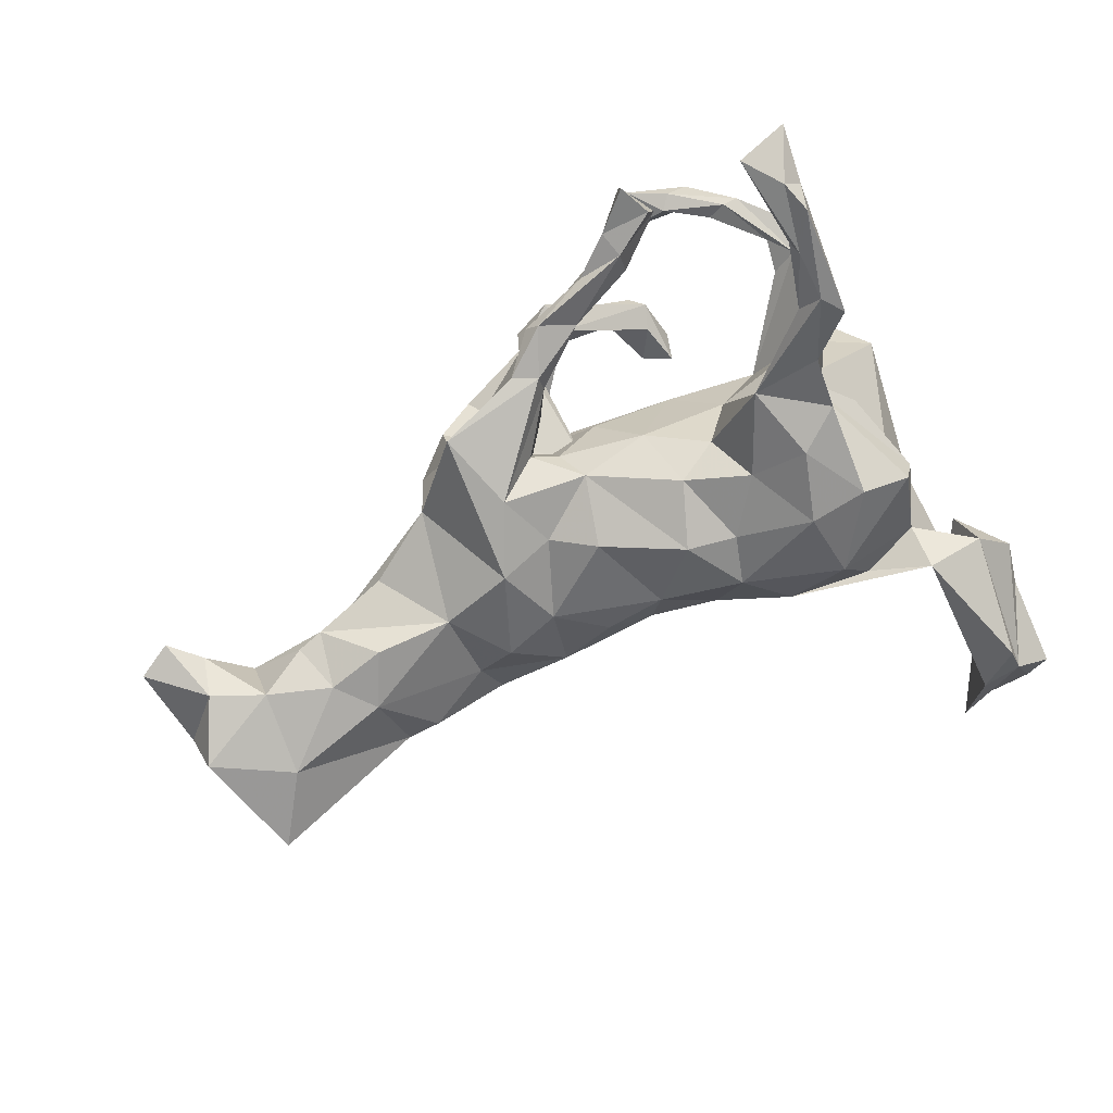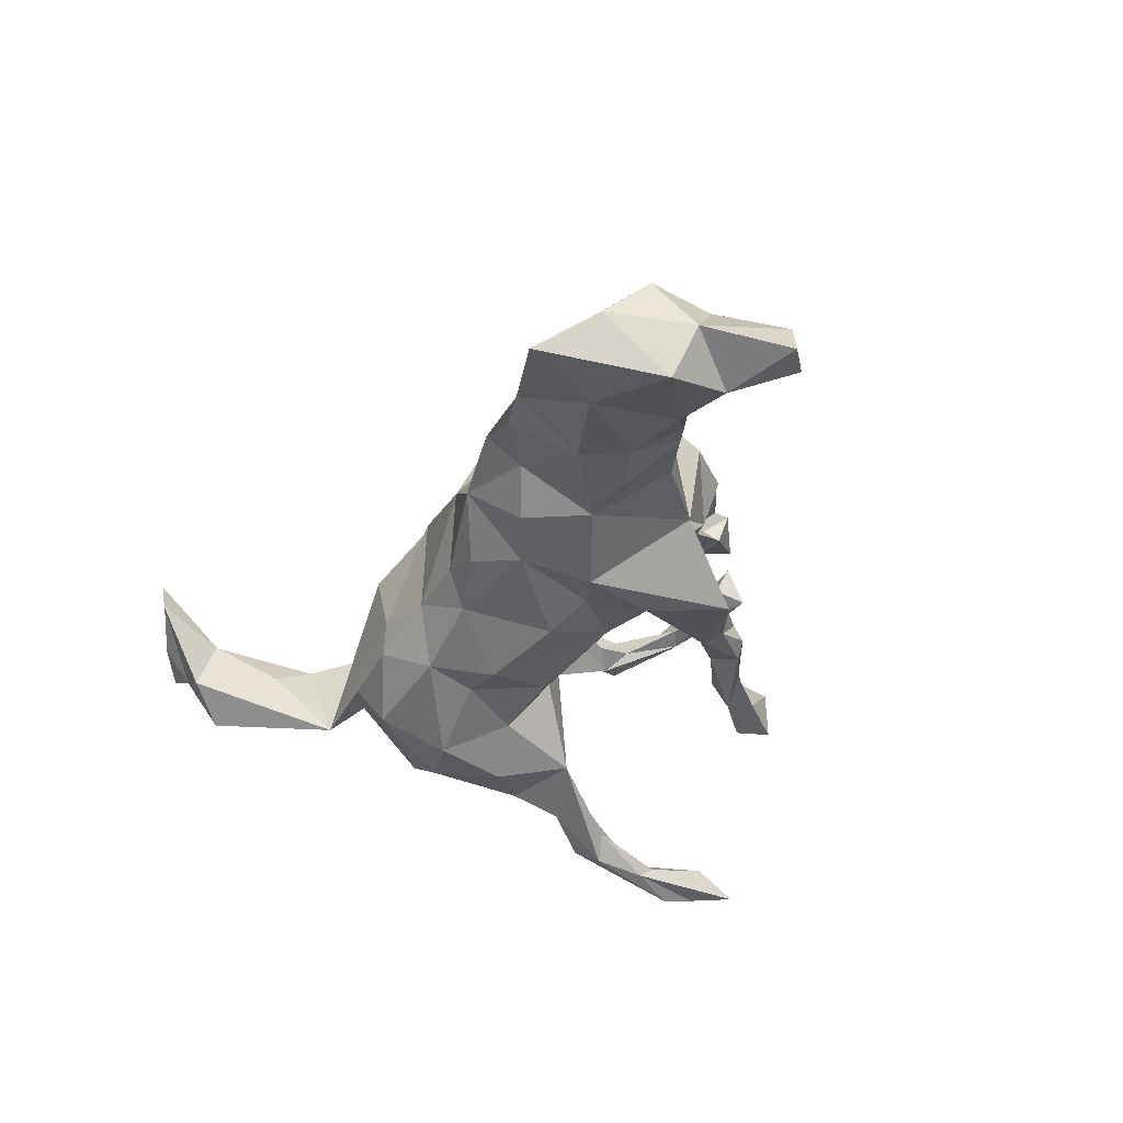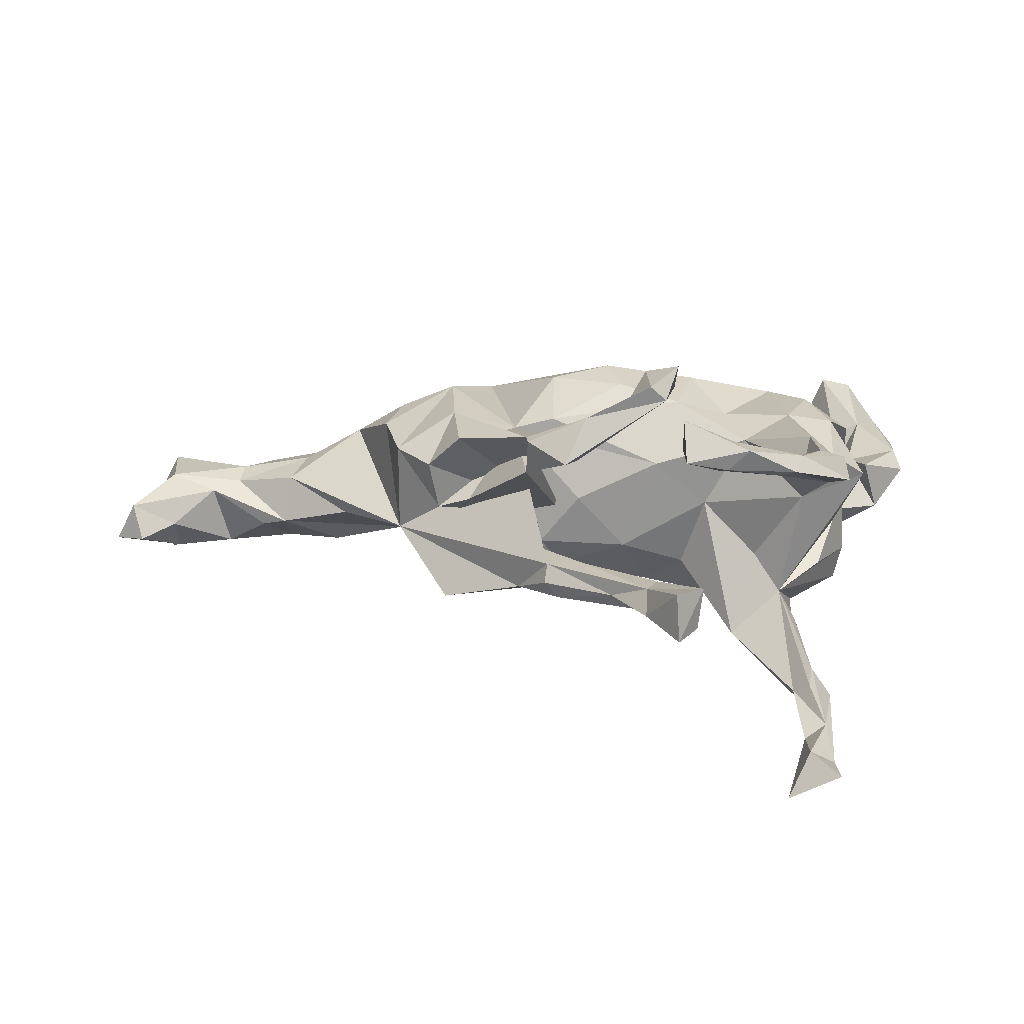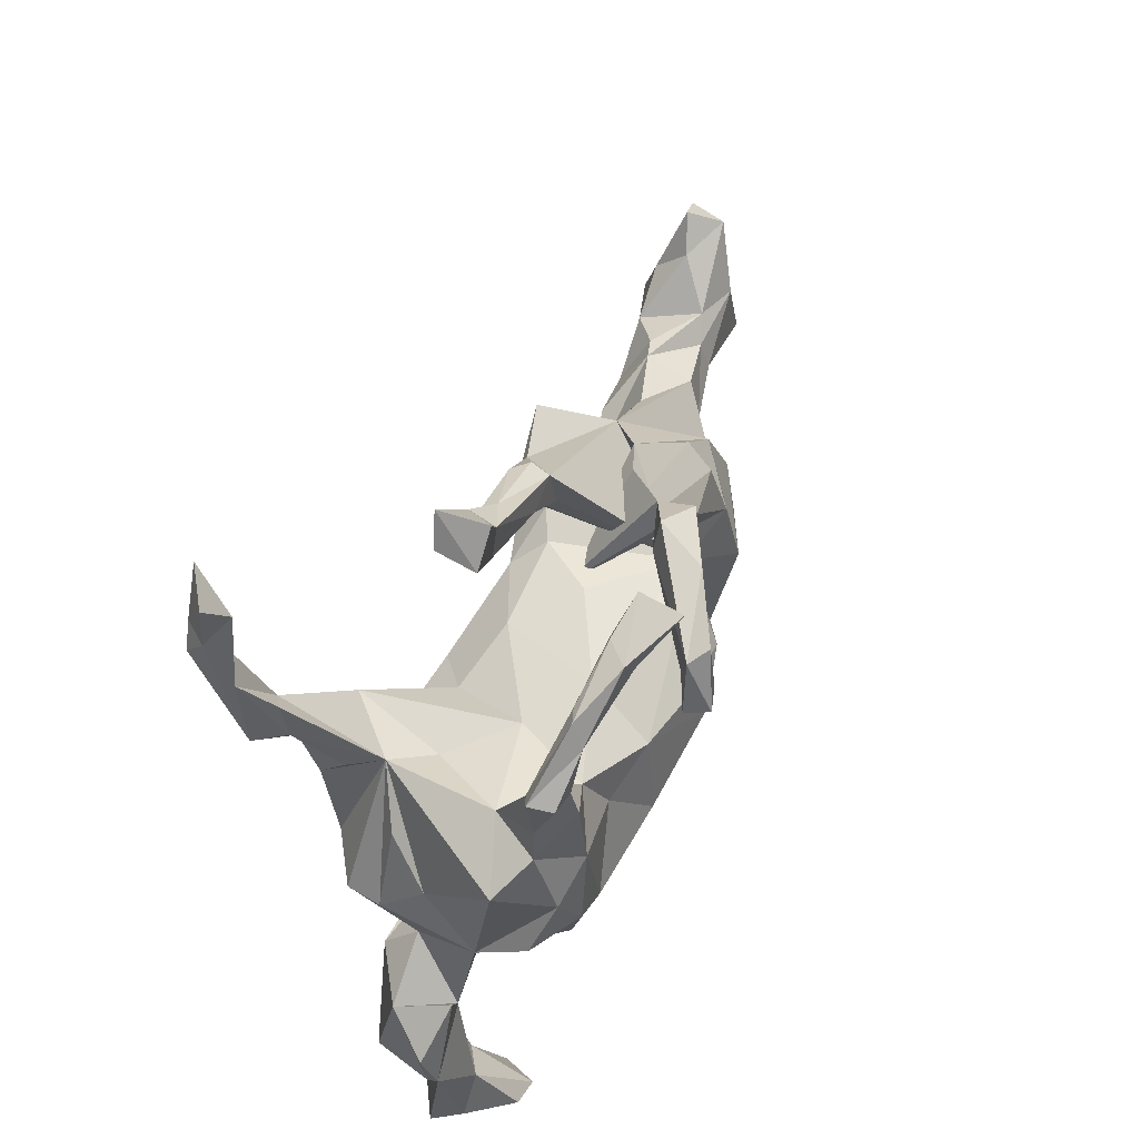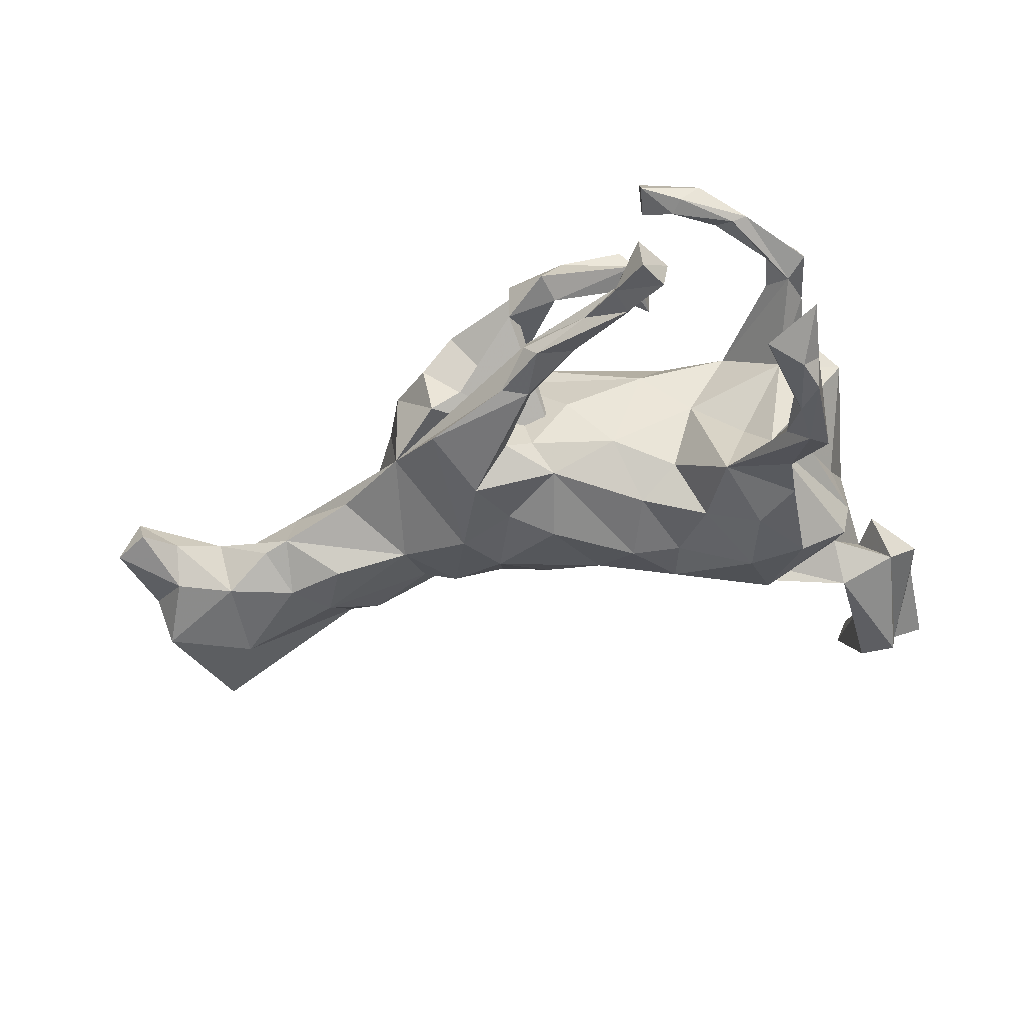
<metadata>
{"format":"obj","ext":"obj","renderer":"f3d","projection":"perspective","resolution":1024,"background":"white","views":[{"elev":-75.6,"azim":-158.3,"up":"+Z"},{"elev":-32.2,"azim":68.5,"up":"+Z"},{"elev":14.5,"azim":-173.6,"up":"+Z"},{"elev":55.1,"azim":-69.6,"up":"+Y"},{"elev":-48.4,"azim":-168.6,"up":"+Z"}]}
</metadata>
<code>
v 0.8867 0.0581 -0.09603
v 0.8508 0.07216 -0.02974
v 0.7994 -0.03476 0.006061
v 0.8595 -0.0851 -0.07367
v 0.8302 0.09403 -0.08818
v 0.8318 -0.117 -0.1575
v 0.823 -0.1422 0.01521
v 0.7872 -0.008983 -0.1249
v 0.8247 -0.2223 -0.06276
v 0.7816 0.04436 -0.0706
v 0.772 -0.313 -0.1178
v 0.6967 -0.044 -0.1219
v 0.7001 -0.1904 -0.1325
v 0.7219 -0.2433 -0.03474
v 0.6758 -0.04377 -0.005444
v 0.6749 -0.08998 0.01137
v 0.7203 -0.01752 -0.01938
v 0.6208 -0.001558 -0.07733
v 0.5774 0.01227 -0.06703
v 0.5858 -0.07595 -0.1165
v 0.5182 -0.239 -0.00915
v 0.6373 -0.1848 0.00405
v 0.5686 -0.008961 0.01184
v 0.5297 -0.1314 0.03555
v 0.55 -0.08189 0.03473
v 0.4535 0.05253 -0.03599
v 0.4891 -0.04767 -0.1138
v 0.5301 -0.1414 -0.1021
v 0.3369 0.1379 -0.03673
v 0.446 -0.06554 0.09446
v 0.372 0.06288 0.1358
v 0.3351 -0.2237 0.04016
v 0.3338 0.1624 0.1126
v 0.4597 -0.2313 -0.0191
v 0.3532 -0.1697 -0.0155
v 0.2372 -0.001438 -0.1336
v 0.3504 -0.008794 0.1568
v 0.3746 -0.1161 0.1263
v 0.2544 -0.09862 0.1725
v 0.3617 -0.0483 -0.08761
v 0.2358 0.137 0.1752
v 0.2381 0.252 -0.1307
v 0.2554 0.2033 0.01864
v 0.2688 0.2274 0.09974
v 0.2853 -0.144 -0.06974
v 0.04425 0.0991 -0.01608
v 0.1996 0.2164 0.03698
v 0.1884 0.1213 -0.135
v 0.2118 0.2529 0.1531
v 0.2069 -0.2108 0.01223
v 0.04837 0.3549 -0.03716
v 0.2572 0.001597 0.1957
v 0.1567 0.1837 0.1489
v 0.1244 0.1655 -0.07399
v 0.1282 0.1322 0.1486
v 0.0898 0.3072 0.1705
v 0.1027 0.3053 -0.0933
v 0.08916 0.3124 0.1107
v 0.1905 -0.1065 -0.08722
v 0.08398 0.3348 0.1688
v 0.1367 -0.1656 0.1396
v 0.1456 0.02888 -0.1113
v 0.06014 0.2883 -0.09475
v 0.06127 0.2816 -0.03206
v 0.05143 0.3697 -0.06635
v 0.06845 0.03002 0.2217
v 0.1104 -0.1678 -0.05679
v 0.0695 -0.006858 -0.1378
v 0.04133 0.2922 0.169
v 0.08024 0.1452 -0.0542
v 0.007934 -0.1459 -0.08878
v 0.01776 0.3699 0.1385
v 0.0601 0.2642 -0.06452
v 0.03568 -0.1808 -0.03513
v -0.01246 0.3447 -0.03699
v 0.01221 0.1555 0.02819
v 0.2002 -0.1159 0.1738
v 0.003105 0.3156 0.1332
v -0.03134 0.3449 -0.06599
v -0.0269 -0.00107 0.2395
v -0.01385 0.3365 0.2115
v -0.1449 0.2905 0.2352
v 0.02794 0.3704 -0.09088
v -0.06847 -0.06074 -0.1628
v 0.04759 0.1077 -0.1027
v -0.0661 0.1281 -0.06215
v -0.06372 0.4146 -0.07086
v 0.06002 0.1342 0.1672
v 0.09095 -0.1919 0.08722
v -0.1253 0.4497 -0.04752
v -0.1253 0.4717 -0.08776
v -0.1328 0.2485 0.2244
v -0.1033 0.04857 -0.1458
v -0.0701 0.2809 0.213
v -0.1394 0.3971 -0.04955
v -0.2088 0.479 -0.1036
v -0.1762 0.5261 -0.03306
v -0.1194 0.3063 0.2607
v -0.1813 0.5315 -0.111
v -0.05534 0.06929 0.2191
v -0.1243 0.14 0.09109
v -0.1399 0.429 -0.09335
v -0.1054 0.1957 0.2673
v -0.06499 -0.1925 0.1162
v -0.2346 0.4441 0.1534
v -0.2176 0.4701 -0.03826
v -0.1513 -0.07349 -0.1515
v -0.1781 0.4336 0.1831
v -0.162 0.2179 0.2808
v -0.1798 0.4619 0.2378
v -0.02088 -0.1256 0.2031
v -0.1693 0.08292 -0.1001
v -0.1865 0.4947 0.175
v -0.0939 -0.1703 0.1446
v -0.1545 0.1808 0.2369
v -0.07838 -0.1944 -0.04316
v -0.133 -0.1569 -0.1312
v -0.1573 0.073 0.1903
v -0.1877 -0.2248 -0.02918
v -0.264 0.1549 -0.2123
v -0.3359 0.4167 0.1408
v -0.2129 0.02151 -0.1748
v -0.2862 0.4651 0.1914
v -0.1771 -0.06641 0.208
v -0.2518 0.4685 0.1597
v -0.3056 0.4032 0.1565
v -0.2422 0.02998 0.1609
v -0.2612 0.43 0.1979
v -0.2103 0.1119 0.01595
v -0.2046 -0.1184 0.1805
v -0.3007 0.1136 -0.07514
v -0.2789 -0.07983 -0.2132
v -0.2009 -0.2243 -0.08486
v -0.3638 0.5276 -0.3723
v -0.2785 0.119 0.133
v -0.3736 0.2687 -0.2775
v -0.3727 0.3823 0.1672
v -0.4467 0.5507 -0.3219
v -0.306 0.03658 -0.2323
v -0.4144 0.4694 -0.3643
v -0.3464 0.1347 -0.1371
v -0.3653 -0.1603 0.1495
v -0.4014 0.3589 -0.3358
v -0.3608 0.4177 0.1479
v -0.3927 0.3792 -0.3238
v -0.2068 -0.1738 0.1591
v -0.3988 0.481 -0.3072
v -0.403 0.3164 0.1619
v -0.3844 0.3327 0.1323
v -0.4093 0.2773 -0.3159
v -0.3205 -0.107 0.1771
v -0.3807 0.1588 0.04319
v -0.2487 -0.2259 0.09017
v -0.3747 0.1779 -0.2565
v -0.4011 0.2885 -0.2605
v -0.3755 0.1374 -0.1868
v -0.433 0.4205 -0.3648
v -0.3777 0.2756 0.1287
v -0.373 0.09261 -0.2298
v -0.4055 0.2299 -0.2485
v -0.4184 0.3003 0.1041
v -0.3877 0.2407 0.1684
v -0.4396 0.4566 -0.3342
v -0.4277 0.3569 -0.305
v -0.4517 0.333 0.117
v -0.3544 0.06208 0.1682
v -0.4387 0.2405 -0.2922
v -0.3871 -0.05974 0.1732
v -0.4421 0.3226 0.1543
v -0.3002 -0.1903 -0.1614
v -0.4302 0.03375 0.153
v -0.4315 0.1536 0.1182
v -0.4377 0.2403 0.1224
v -0.434 -0.1886 -0.06935
v -0.3756 -0.2071 0.08591
v -0.4446 -0.03535 -0.04798
v -0.3407 -0.2288 -0.08927
v -0.3729 -0.06426 -0.211
v -0.4168 0.06072 -0.103
v -0.4402 -0.2493 -0.1249
v -0.4106 -0.1942 0.02257
v -0.4513 -0.07893 -0.1673
v -0.4655 -0.07406 -0.1104
v -0.4643 -0.1282 0.03549
v -0.4822 -0.2832 0.01028
v -0.4877 0.1056 0.07479
v -0.4641 -0.0637 0.1195
v -0.4179 -0.5871 0.05821
v -0.4558 -0.3564 -0.02979
v -0.4593 -0.505 -0.06639
v -0.4623 -0.4724 0.01742
v -0.4406 -0.5879 0.1109
v -0.5351 -0.2499 -0.07169
v -0.5179 -0.4495 -0.1159
v -0.512 -0.2247 0.01536
v -0.4906 -0.5641 0.1055
v -0.5275 -0.5064 -0.03285
v -0.5079 -0.4681 0.0432
v -0.5437 -0.55 0.03433
v -0.5756 -0.3716 0.01139
v -0.5803 -0.5212 -0.006874
v -0.586 -0.2975 -0.008877
f 118 100 88
f 66 88 100
f 101 118 88
f 80 100 118
f 77 52 55
f 41 55 52
f 66 77 55
f 39 52 77
f 98 94 81
f 69 81 94
f 82 98 81
f 103 94 98
f 56 41 49
f 44 49 41
f 46 56 49
f 53 41 56
f 92 103 115
f 109 115 103
f 82 92 115
f 94 103 92
f 109 82 115
f 78 92 82
f 55 41 53
f 55 88 66
f 80 66 100
f 41 52 33
f 31 33 52
f 44 41 33
f 77 66 80
f 124 80 118
f 127 124 118
f 111 80 124
f 111 77 80
f 130 111 124
f 61 77 111
f 110 108 113
f 105 113 108
f 123 110 113
f 128 108 110
f 109 103 98
f 82 109 98
f 78 94 92
f 112 93 122
f 107 122 93
f 120 112 122
f 86 93 112
f 93 86 85
f 70 85 86
f 84 93 85
f 85 62 68
f 59 68 62
f 84 85 68
f 48 62 85
f 36 48 42
f 63 42 48
f 29 36 42
f 62 48 36
f 131 129 120
f 112 120 129
f 141 131 120
f 152 129 131
f 86 112 129
f 57 29 42
f 176 141 179
f 183 179 141
f 152 131 141
f 73 63 48
f 57 42 63
f 190 197 194
f 193 194 197
f 180 190 194
f 188 197 190
f 180 194 193
f 189 190 180
f 174 170 177
f 133 177 170
f 180 174 177
f 182 170 174
f 139 120 122
f 170 117 133
f 116 133 117
f 132 117 170
f 107 84 117
f 71 117 84
f 132 107 117
f 93 84 107
f 178 170 182
f 183 182 174
f 178 132 170
f 122 107 132
f 141 178 182
f 183 141 182
f 159 178 141
f 139 122 132
f 159 141 156
f 160 156 141
f 139 132 178
f 159 139 178
f 120 139 159
f 154 120 159
f 154 159 156
f 160 154 156
f 150 120 154
f 136 141 120
f 155 160 141
f 54 85 70
f 76 70 86
f 48 85 54
f 55 54 70
f 73 54 55
f 76 55 70
f 73 48 54
f 37 39 38
f 21 38 39
f 121 125 105
f 113 105 125
f 126 121 105
f 144 125 121
f 161 144 121
f 123 125 144
f 94 78 69
f 55 69 78
f 30 37 38
f 52 39 37
f 130 114 111
f 104 111 114
f 146 114 130
f 151 130 124
f 151 146 130
f 153 114 146
f 142 146 151
f 168 142 151
f 153 146 142
f 61 39 77
f 89 61 111
f 89 111 104
f 119 104 114
f 128 105 108
f 125 123 113
f 128 110 123
f 137 128 123
f 137 123 144
f 165 137 144
f 126 105 128
f 137 126 128
f 148 126 137
f 149 126 148
f 169 148 137
f 81 60 72
f 58 72 60
f 82 81 72
f 56 60 81
f 78 82 72
f 81 69 56
f 55 56 69
f 46 60 56
f 58 78 72
f 64 73 55
f 174 180 193
f 185 174 193
f 79 63 73
f 79 73 64
f 75 79 64
f 63 83 57
f 65 57 83
f 79 83 63
f 51 29 57
f 65 51 57
f 55 29 51
f 64 55 51
f 43 29 55
f 75 95 79
f 102 79 95
f 90 95 75
f 102 83 79
f 87 65 83
f 87 51 65
f 106 102 95
f 102 91 87
f 90 87 91
f 83 102 87
f 96 91 102
f 97 90 91
f 51 87 90
f 106 96 102
f 99 96 106
f 90 106 95
f 99 91 96
f 97 99 106
f 91 99 97
f 90 97 106
f 199 201 197
f 200 197 201
f 192 199 197
f 183 174 184
f 185 184 174
f 133 180 177
f 116 117 71
f 74 116 71
f 68 71 84
f 71 68 59
f 67 71 59
f 50 67 59
f 74 71 67
f 59 36 45
f 40 45 36
f 50 59 45
f 62 36 59
f 35 45 40
f 29 40 36
f 27 19 20
f 18 20 19
f 28 27 20
f 40 19 27
f 12 20 18
f 17 12 18
f 6 12 8
f 10 8 12
f 8 1 4
f 2 4 1
f 6 8 4
f 5 1 8
f 176 183 184
f 26 40 29
f 28 40 27
f 26 19 40
f 179 183 176
f 167 154 160
f 164 167 160
f 150 154 167
f 51 90 75
f 200 198 185
f 189 185 198
f 195 200 185
f 199 198 200
f 7 14 9
f 11 9 14
f 4 7 9
f 16 14 7
f 198 191 189
f 190 189 191
f 192 191 198
f 201 199 200
f 196 198 199
f 202 197 200
f 22 11 14
f 188 191 192
f 196 192 198
f 199 192 196
f 190 191 188
f 197 188 192
f 64 51 75
f 47 43 55
f 33 29 43
f 186 152 141
f 176 186 141
f 172 152 186
f 46 43 47
f 101 55 76
f 101 76 86
f 150 136 120
f 155 141 136
f 155 164 160
f 163 167 164
f 136 164 155
f 143 136 150
f 145 164 136
f 163 147 138
f 134 138 147
f 140 163 138
f 164 147 163
f 145 134 147
f 140 138 134
f 157 150 167
f 163 157 167
f 143 150 157
f 140 143 157
f 143 145 136
f 147 164 145
f 134 145 143
f 140 157 163
f 134 143 140
f 166 135 162
f 158 162 135
f 53 56 55
f 44 46 49
f 43 46 44
f 148 162 158
f 149 148 158
f 173 162 148
f 58 55 78
f 47 55 58
f 46 58 60
f 47 58 46
f 165 173 169
f 148 169 173
f 137 165 169
f 161 173 165
f 172 162 173
f 161 149 158
f 135 161 158
f 121 149 161
f 165 144 161
f 126 149 121
f 89 39 61
f 24 38 21
f 32 21 39
f 22 24 21
f 30 38 24
f 175 153 142
f 184 175 142
f 180 153 175
f 50 39 89
f 50 32 39
f 34 21 32
f 6 4 9
f 3 7 4
f 3 16 7
f 22 14 16
f 25 22 16
f 119 114 153
f 180 119 153
f 181 180 175
f 2 3 4
f 15 16 3
f 15 25 16
f 24 22 25
f 30 24 25
f 50 35 32
f 34 32 35
f 45 35 50
f 74 50 89
f 28 21 34
f 152 161 135
f 173 161 152
f 172 173 152
f 33 43 44
f 129 152 135
f 127 151 124
f 31 52 37
f 30 31 37
f 171 187 168
f 184 168 187
f 166 171 168
f 184 187 171
f 168 151 166
f 127 166 151
f 135 166 127
f 135 127 118
f 29 33 31
f 172 171 166
f 101 135 118
f 101 88 55
f 30 29 31
f 162 172 166
f 186 171 172
f 184 142 168
f 116 89 104
f 23 30 25
f 15 23 25
f 29 30 23
f 26 29 23
f 186 184 171
f 176 184 186
f 129 135 101
f 86 129 101
f 116 104 119
f 19 26 23
f 11 22 21
f 2 1 5
f 10 2 5
f 10 5 8
f 17 2 10
f 17 18 19
f 17 10 12
f 15 17 19
f 3 17 15
f 23 15 19
f 185 180 181
f 184 185 181
f 189 180 185
f 175 184 181
f 13 11 21
f 195 202 200
f 193 197 202
f 28 34 35
f 40 28 35
f 13 21 28
f 202 195 193
f 185 193 195
f 133 116 119
f 89 116 74
f 74 67 50
f 133 119 180
f 2 17 3
f 13 12 6
f 11 13 6
f 20 12 13
f 28 20 13
f 11 6 9

</code>
